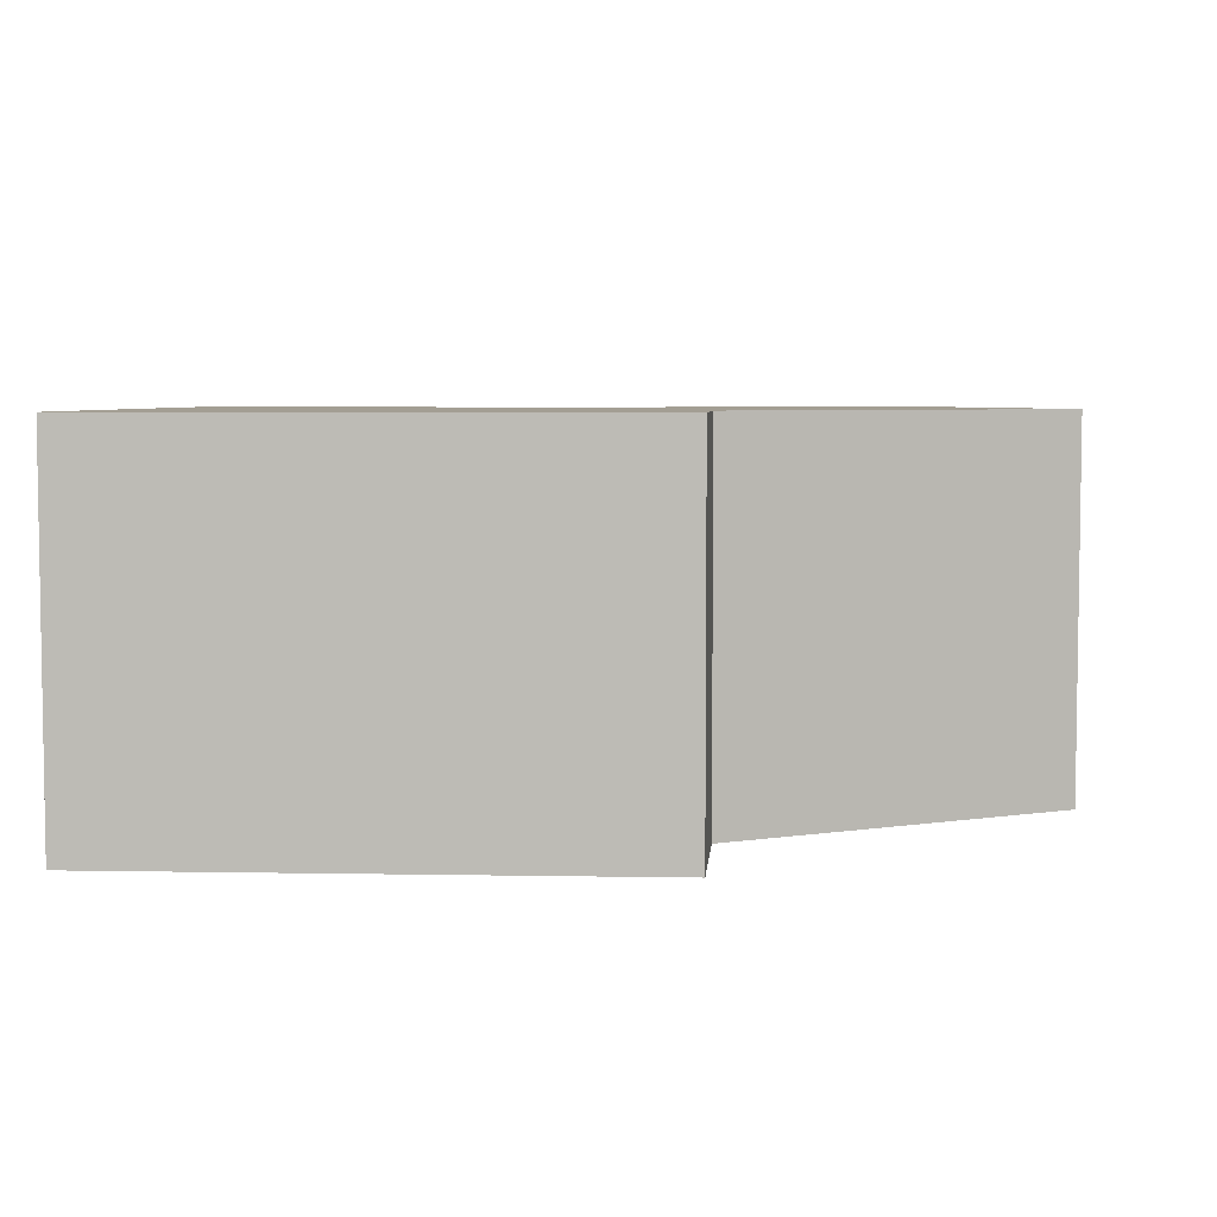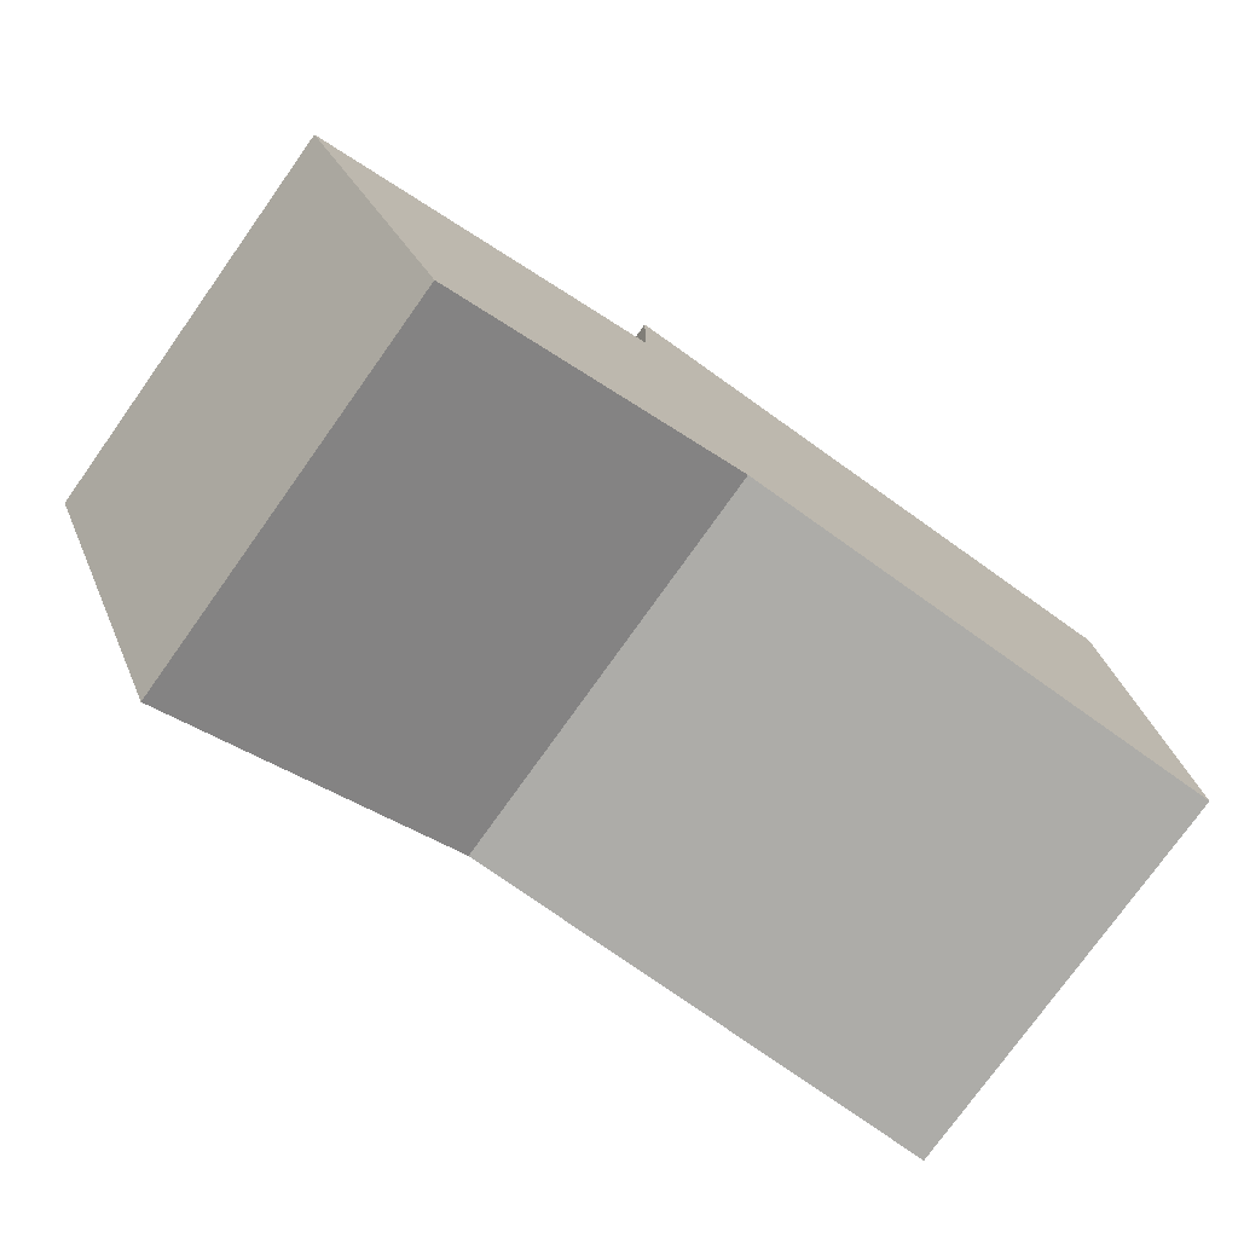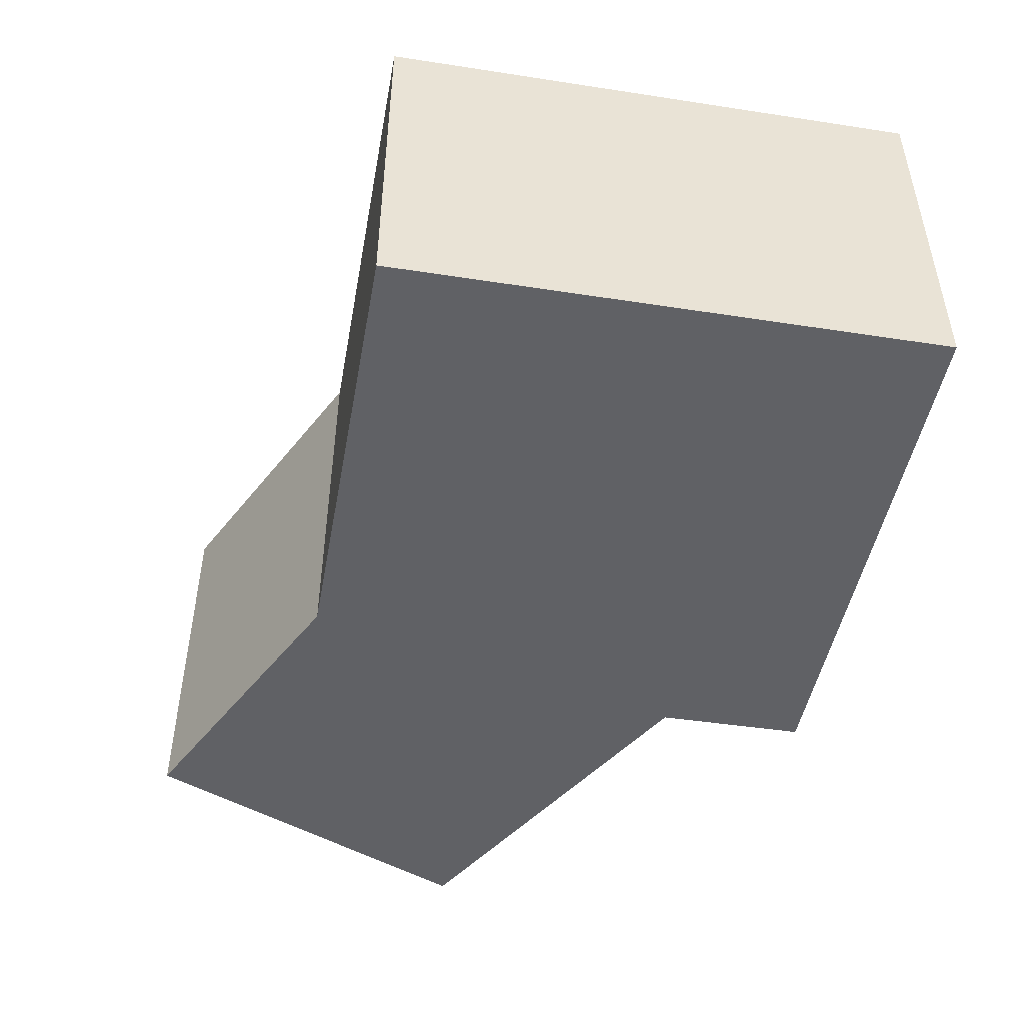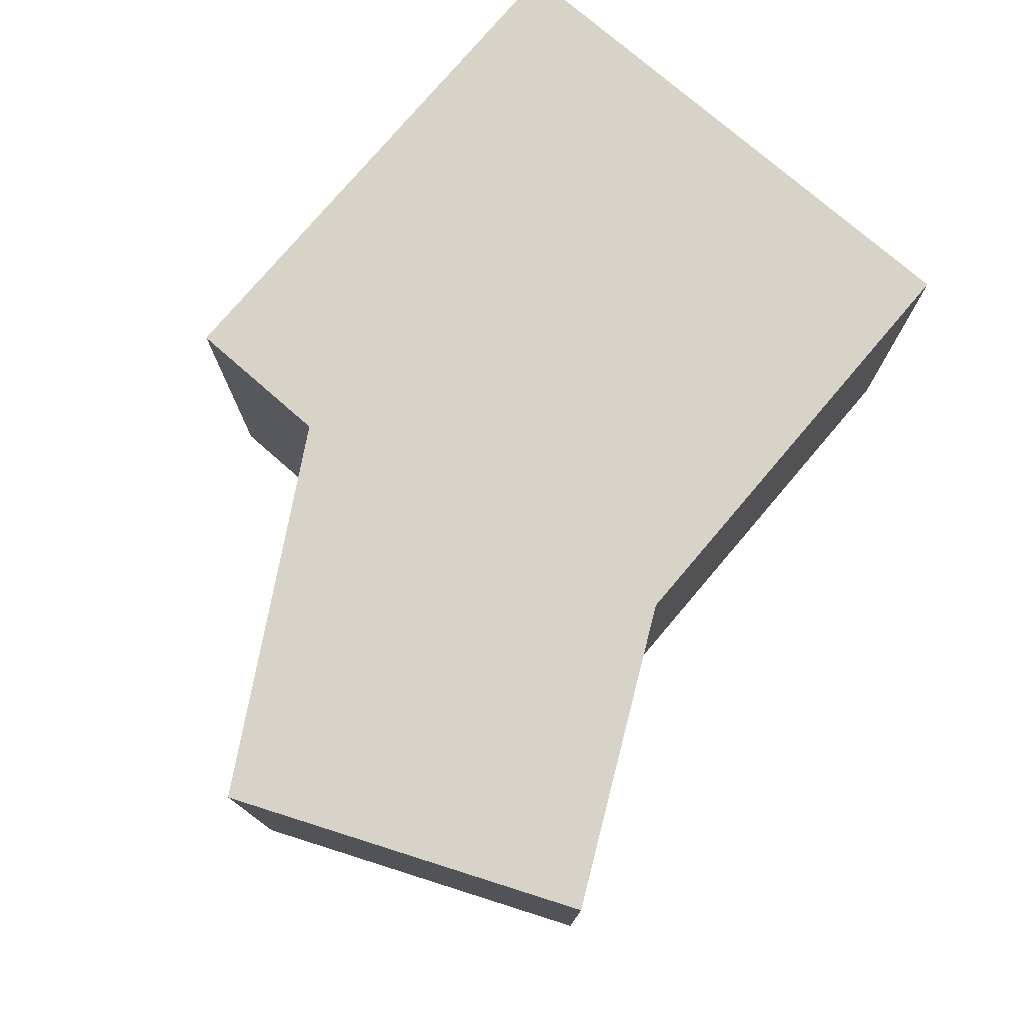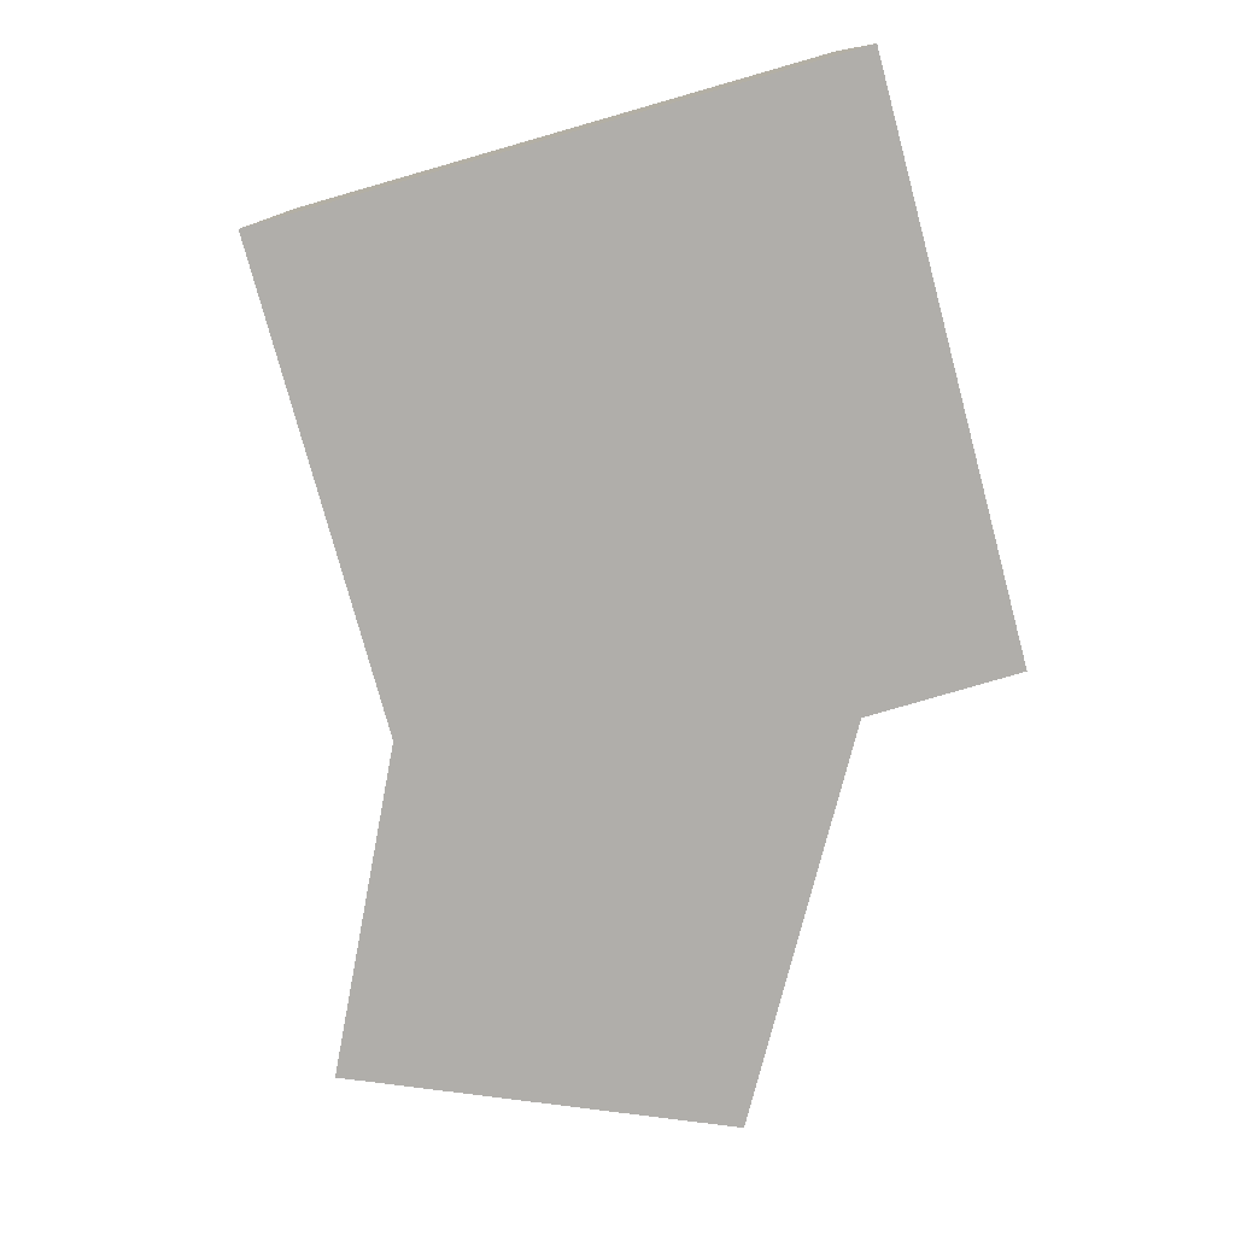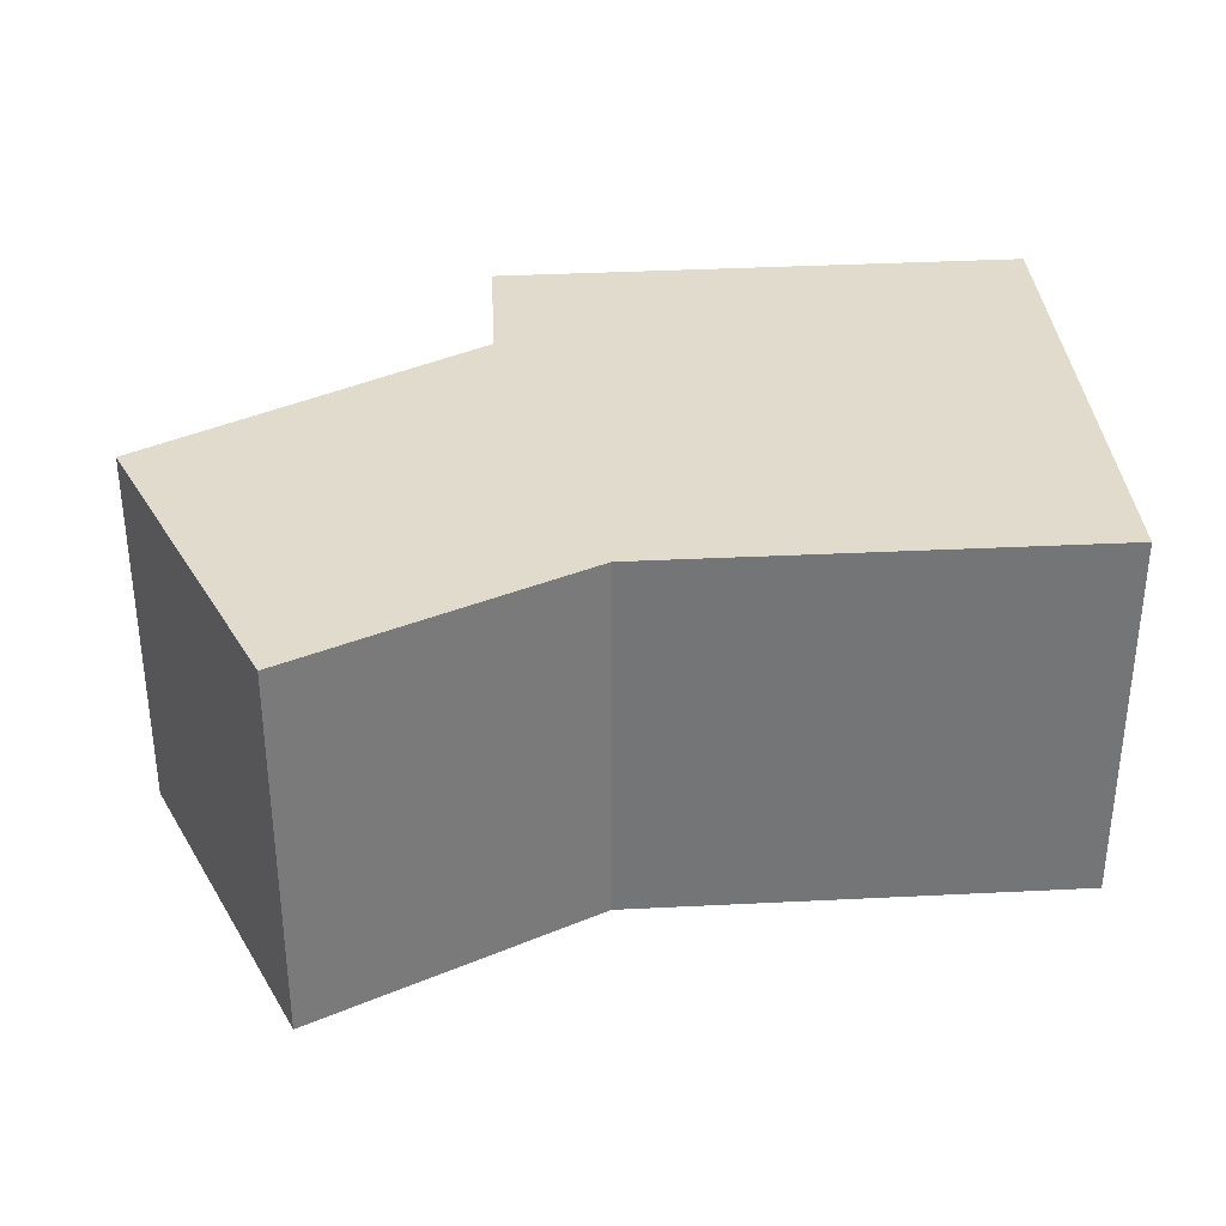
<metadata>
{"format":"obj","ext":"obj","renderer":"f3d","projection":"perspective","resolution":1024,"background":"white","views":[{"elev":5.2,"azim":4.3,"up":"+Y"},{"elev":-77.1,"azim":144.5,"up":"+Z"},{"elev":-48.1,"azim":-99.6,"up":"+Y"},{"elev":76.2,"azim":131.1,"up":"+Y"},{"elev":-77.9,"azim":-73.9,"up":"+Y"},{"elev":33.8,"azim":176.9,"up":"+Y"}]}
</metadata>
<code>
v  5.476 4.551 -0.07721
v  8.874 1.092e-16 -1.783
v  5.476 4.719e-18 -0.07707
v  8.874 4.551 -1.783
v  9.721e-05 4.551 -0.000144
v  0 0 0
v  0.02283 4.551 6.584
v  0.02273 -4.031e-16 6.584
v  6.582 -3.953e-16 6.456
v  6.582 4.551 6.456
v  6.588 -2.864e-16 4.677
v  6.589 4.551 4.677
v  10.65 -1.399e-16 2.284
v  10.65 4.551 2.284
g defaultobject
f 1 2 3
f 2 1 4
f 5 3 6
f 3 5 1
f 7 6 8
f 6 7 5
f 7 9 10
f 9 7 8
f 10 11 12
f 11 10 9
f 12 13 14
f 13 12 11
f 14 2 4
f 2 14 13
f 1 14 4
f 14 1 12
f 12 1 5
f 12 5 10
f 10 5 7
f 13 3 2
f 3 13 6
f 6 13 11
f 6 11 8
f 8 11 9

</code>
